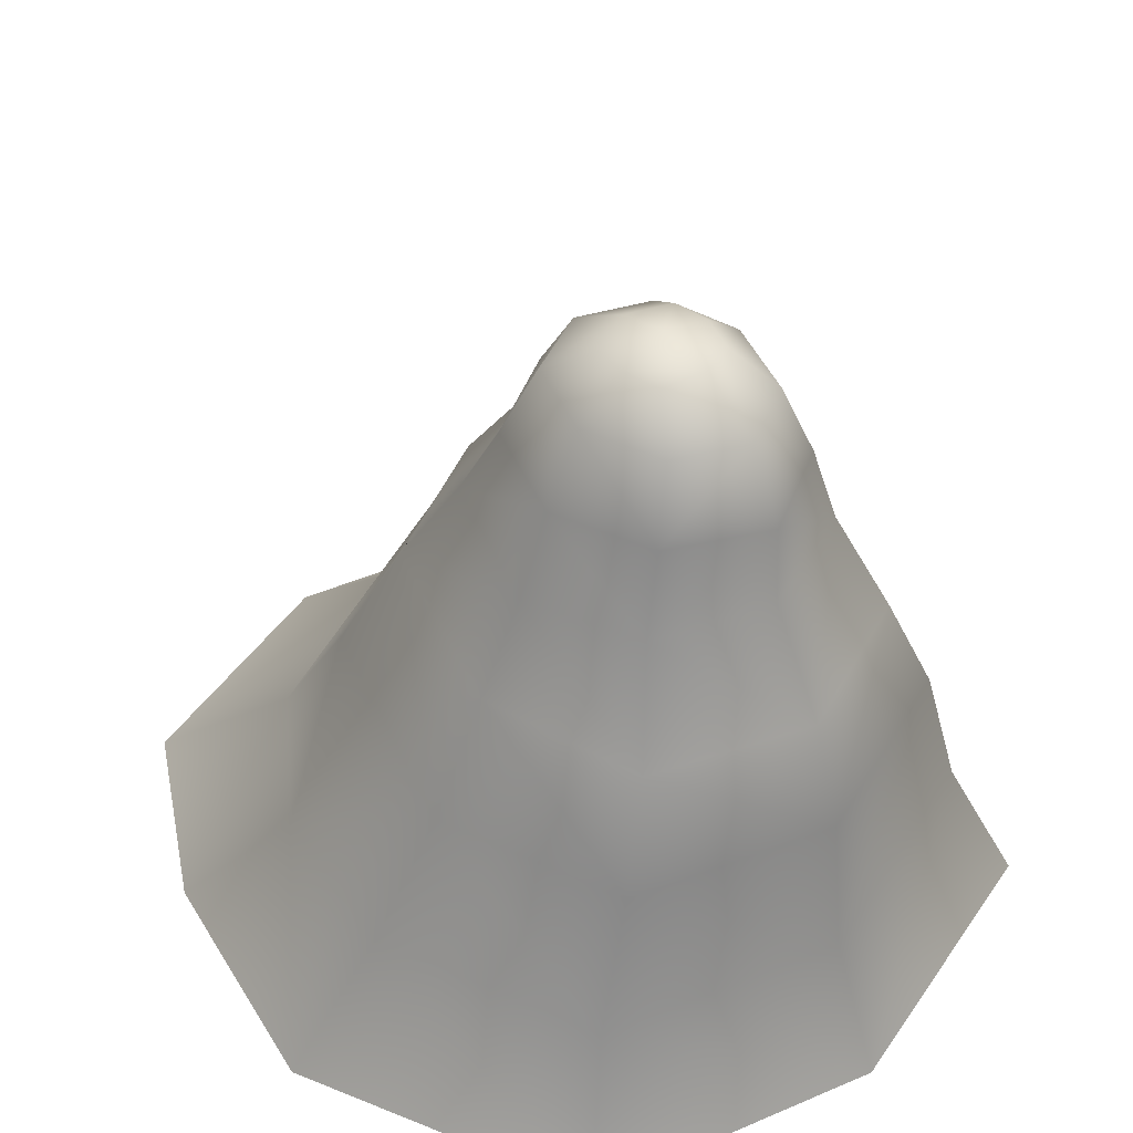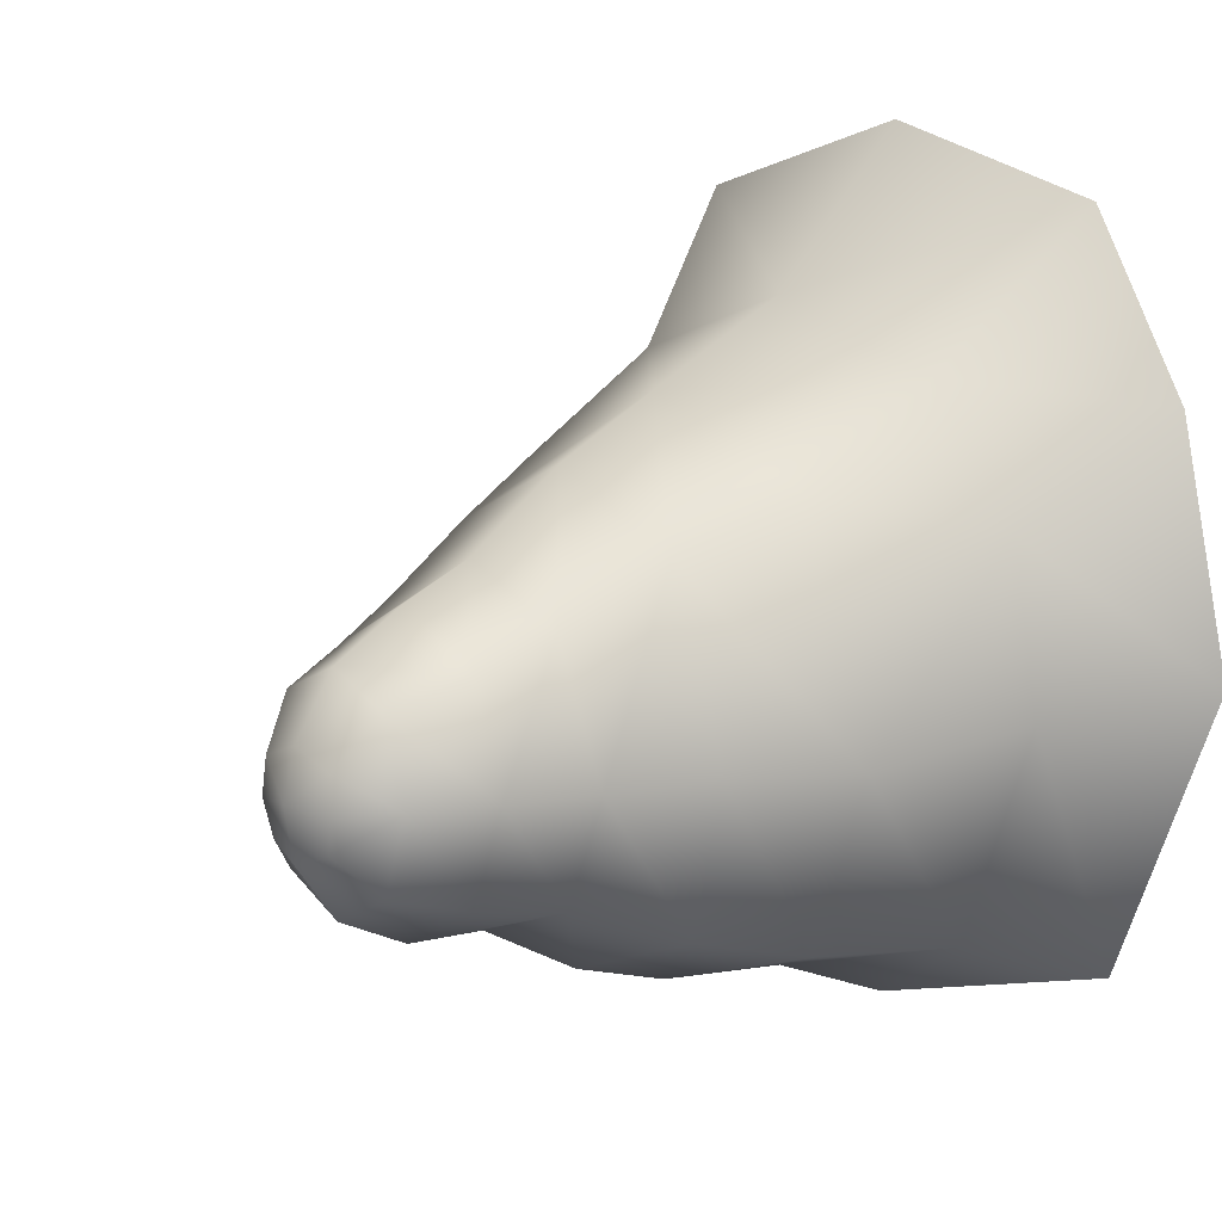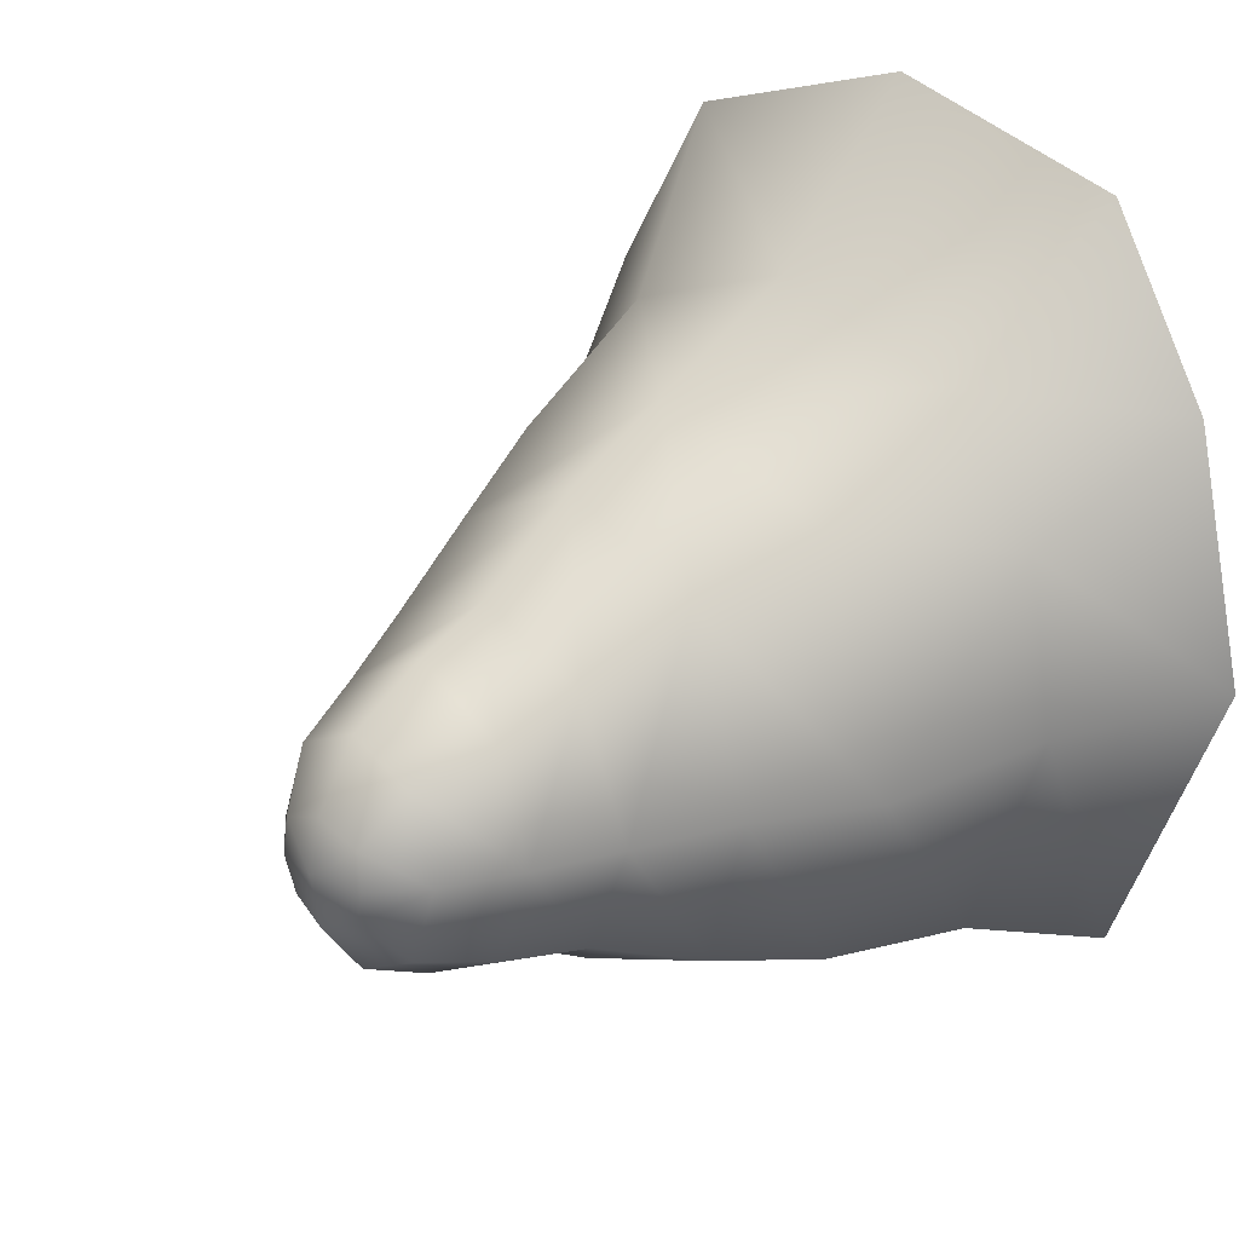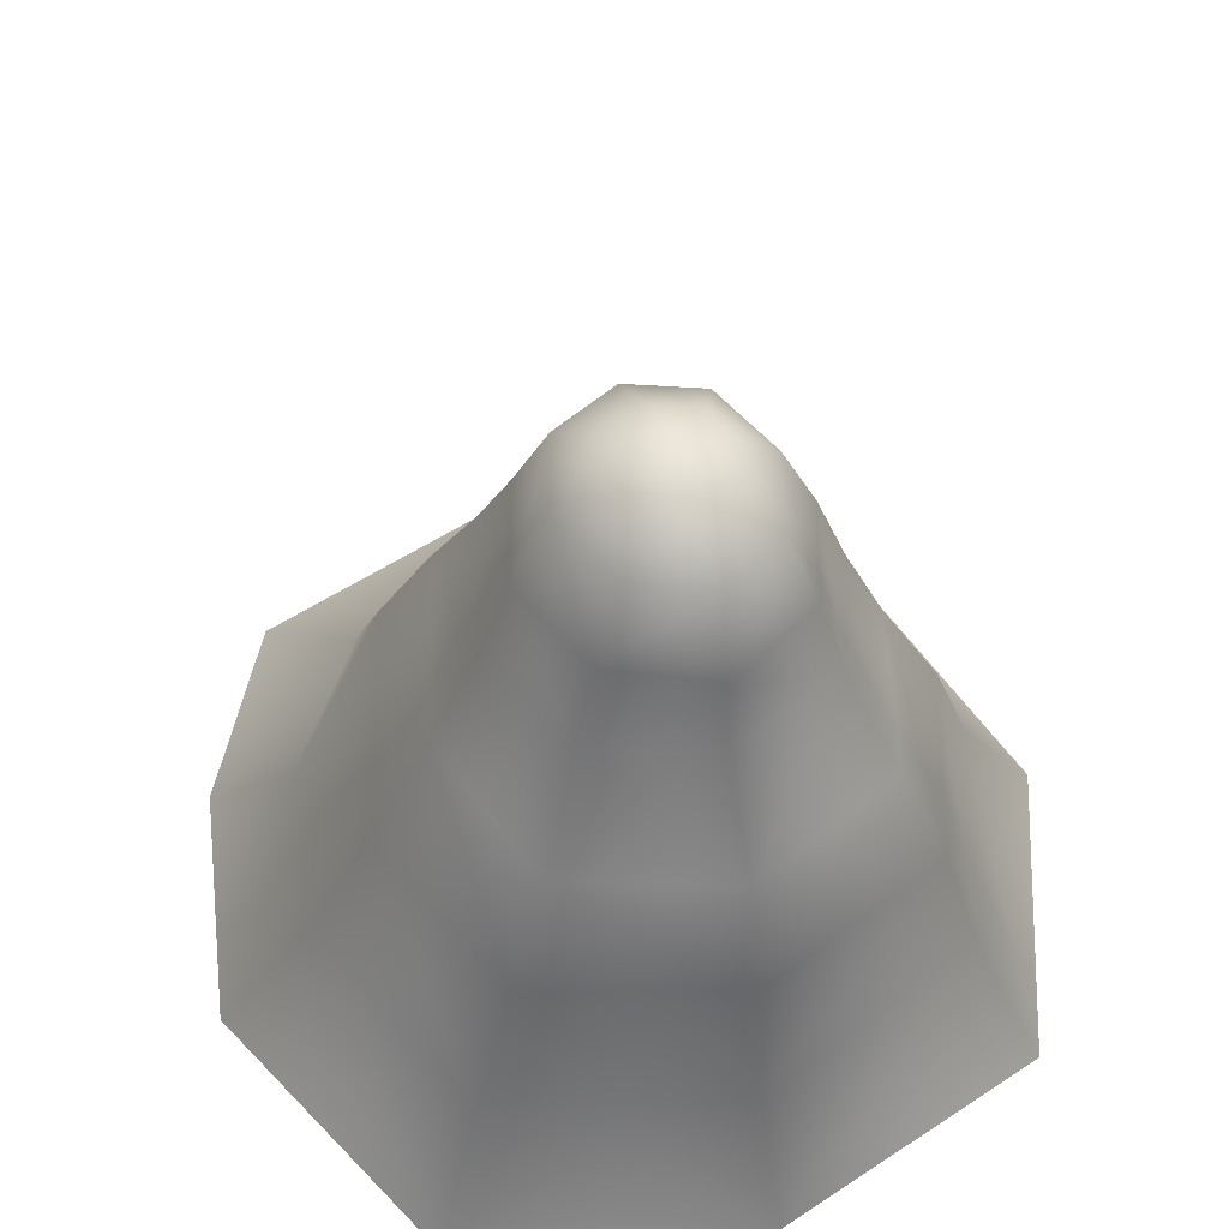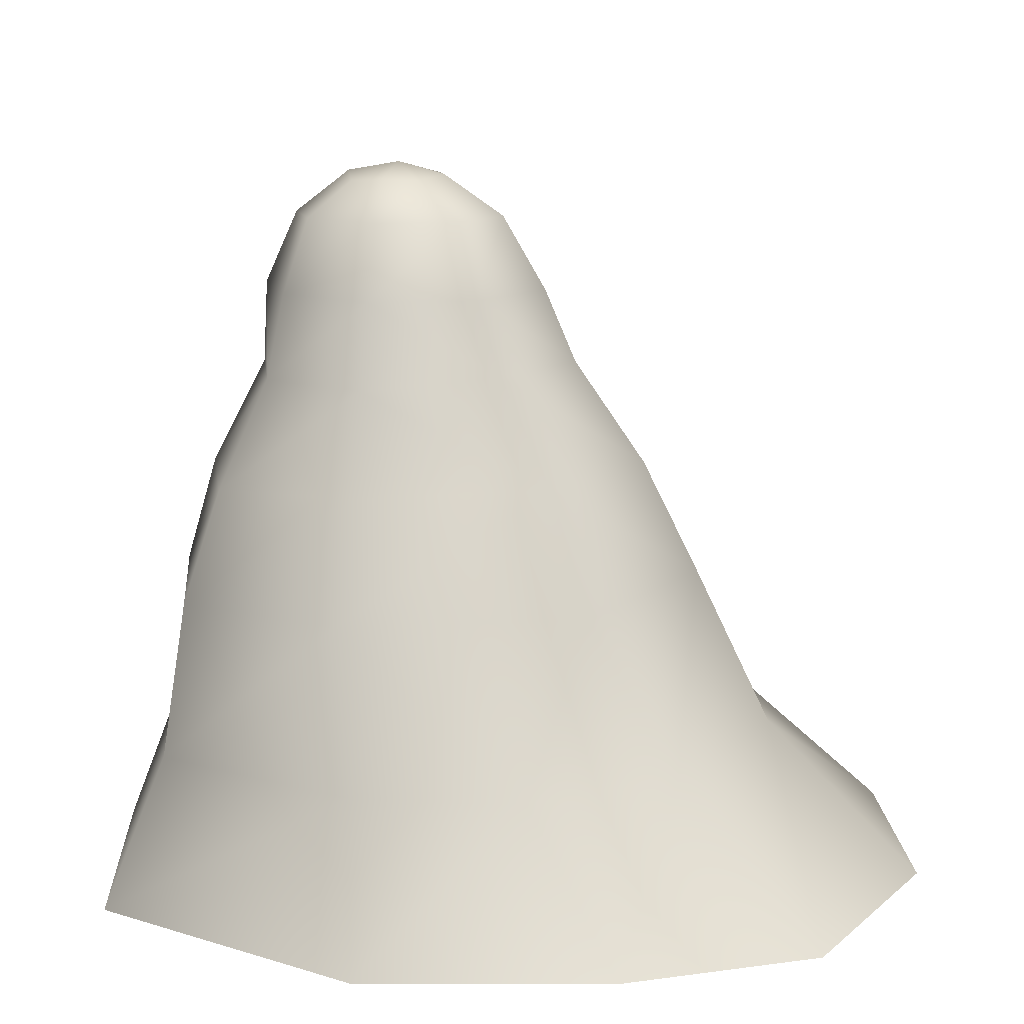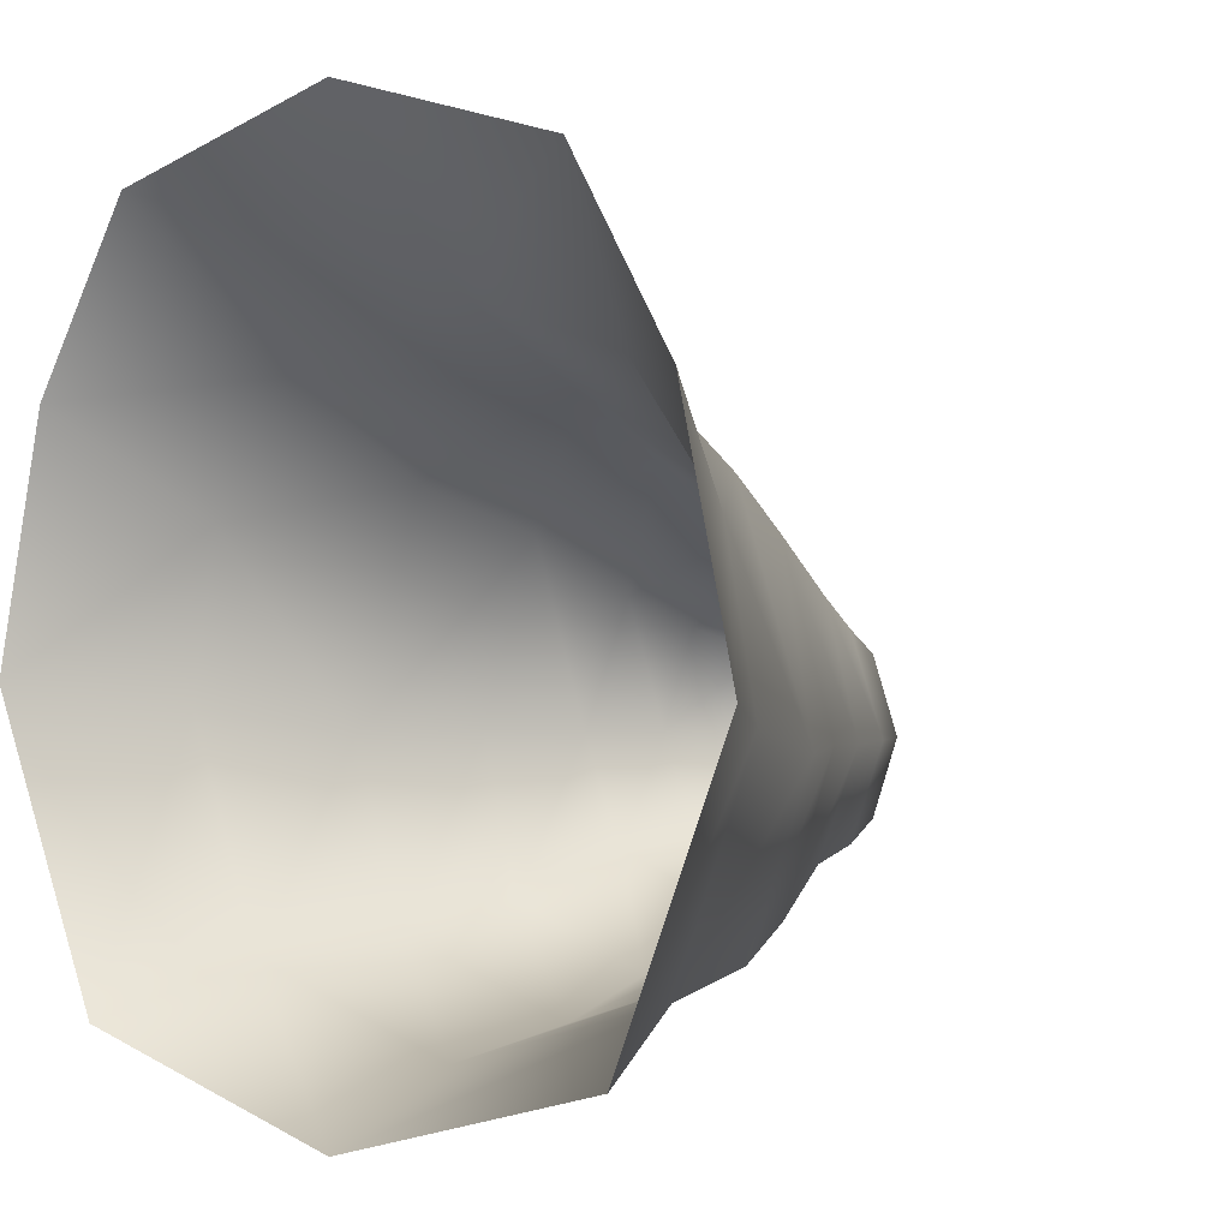
<metadata>
{"format":"obj","ext":"obj","renderer":"f3d","projection":"perspective","resolution":1024,"background":"white","views":[{"elev":44.5,"azim":-42.3,"up":"+Z"},{"elev":10.4,"azim":48.4,"up":"+Y"},{"elev":23.1,"azim":44.9,"up":"+Y"},{"elev":52.3,"azim":-19.7,"up":"+Z"},{"elev":12.9,"azim":103.2,"up":"+Z"},{"elev":0.4,"azim":-140.8,"up":"+Y"}]}
</metadata>
<code>
g objMON_DESERT_JUMP_SLOG
v 0 0.08731 0.7421
v 0.1021 0.08204 0.6598
v 0.07422 0.0546 0.7421
v 0 0.1363 0.6598
v 0.1429 -0.03162 0.6598
v 0.105 -0.03255 0.7421
v 0.1021 -0.1406 0.6604
v 0.07422 -0.1197 0.7421
v 0 -0.1562 0.7421
v 0 -0.194 0.6604
v 0 0.1712 0.5795
v 0.1272 0.1153 0.5795
v 0.177 -0.03113 0.5672
v 0.1272 -0.1533 0.5673
v 0 -0.199 0.5673
v 0 0.2513 0.4668
v 0.1561 0.1774 0.4631
v 0 0.3139 0.344
v 0.2008 0.2296 0.3327
v 0.2895 -0.02779 0.332
v 0.2239 -0.02562 0.458
v 0.2157 -0.2258 0.3273
v 0.1707 -0.1977 0.4475
v 0 -0.2983 0.3273
v 0 -0.2625 0.4475
v 0.2075 0.3298 0.1633
v 0 0.3996 0.1705
v 0.316 0.1872 0.1606
v 0.2591 -0.2387 0.1617
v 0.3507 0.00342 0.1635
v 0 -0.3175 0.1586
v 0.2719 0.4981 0
v 0 0.575 0
v 0.4515 0.03154 0
v 0.3897 0.3017 -1e-06
v 0.3187 -0.2907 0
v 0 -0.3802 0
v 0.04324 -0.0773 0.7825
v 0 -0.1562 0.7421
v 0 -0.09341 0.7901
v 0.05505 -0.03856 0.7859
v 0 -0.03414 0.801
v 0.04987 0.001379 0.7845
v 0 0.01921 0.7874
v 0 0.08731 0.7421
v -0.1021 0.08204 0.6598
v 0 0.1363 0.6598
v -0.07422 0.0546 0.7421
v -0.1429 -0.03162 0.6598
v -0.105 -0.03255 0.7421
v -0.1021 -0.1406 0.6604
v -0.07422 -0.1197 0.7421
v 0 -0.1562 0.7421
v 0 -0.194 0.6604
v 0 0.1712 0.5795
v -0.1272 0.1153 0.5795
v -0.177 -0.03113 0.5672
v -0.1272 -0.1533 0.5673
v 0 -0.199 0.5673
v 0 0.2513 0.4668
v -0.1561 0.1774 0.4631
v 0 0.3139 0.344
v -0.2008 0.2296 0.3327
v -0.2895 -0.02779 0.332
v -0.2239 -0.02562 0.458
v -0.2157 -0.2258 0.3273
v -0.1707 -0.1977 0.4475
v 0 -0.2983 0.3273
v 0 -0.2625 0.4475
v -0.2075 0.3298 0.1633
v 0 0.3996 0.1705
v -0.316 0.1872 0.1606
v -0.2591 -0.2387 0.1617
v -0.3507 0.00342 0.1635
v 0 -0.3175 0.1586
v -0.2719 0.4981 0
v 0 0.575 0
v -0.4515 0.03154 0
v -0.3897 0.3017 -1e-06
v -0.3187 -0.2907 0
v 0 -0.3802 0
v -0.04324 -0.0773 0.7825
v 0 -0.1562 0.7421
v 0 -0.09341 0.7901
v -0.05505 -0.03856 0.7859
v 0 -0.03414 0.801
v -0.04987 0.001379 0.7845
v 0 0.01921 0.7874
g objMON_DESERT_JUMP_SLOG_0
f 3 2 1
f 2 4 1
f 5 2 3
f 6 5 3
f 7 5 6
f 8 7 6
f 8 9 7
f 9 10 7
f 4 2 11
f 2 12 11
f 2 5 12
f 5 13 12
f 7 14 5
f 14 13 5
f 14 7 10
f 15 14 10
f 16 11 12
f 17 16 12
f 12 13 17
f 16 17 18
f 17 19 18
f 20 19 17
f 21 20 17
f 13 21 17
f 22 20 21
f 23 22 21
f 21 13 23
f 13 14 23
f 24 22 23
f 25 24 23
f 23 14 25
f 14 15 25
f 18 19 26
f 27 18 26
f 28 19 20
f 26 19 28
f 20 22 29
f 30 20 29
f 30 28 20
f 29 22 31
f 22 24 31
f 26 32 27
f 32 33 27
f 30 34 28
f 34 35 28
f 28 35 26
f 35 32 26
f 29 36 30
f 36 34 30
f 31 37 29
f 37 36 29
f 40 39 38
f 39 8 38
f 40 38 41
f 42 40 41
f 42 41 43
f 44 42 43
f 43 3 44
f 3 1 44
f 3 43 6
f 43 41 6
f 41 38 6
f 38 8 6
f 47 46 45
f 46 48 45
f 46 49 48
f 49 50 48
f 49 51 50
f 51 52 50
f 52 51 53
f 51 54 53
f 46 47 55
f 56 46 55
f 49 46 56
f 57 49 56
f 57 58 49
f 58 51 49
f 54 51 58
f 59 54 58
f 55 60 56
f 60 61 56
f 57 56 61
f 61 60 62
f 63 61 62
f 63 64 61
f 64 65 61
f 65 57 61
f 64 66 65
f 66 67 65
f 58 57 67
f 57 65 67
f 66 68 67
f 68 69 67
f 59 58 69
f 58 67 69
f 63 62 70
f 62 71 70
f 63 72 64
f 63 70 72
f 66 64 73
f 64 74 73
f 72 74 64
f 68 66 75
f 66 73 75
f 76 70 71
f 77 76 71
f 78 74 72
f 79 78 72
f 76 79 70
f 79 72 70
f 78 80 74
f 80 73 74
f 80 81 73
f 81 75 73
f 52 83 82
f 83 84 82
f 82 84 85
f 84 86 85
f 85 86 87
f 86 88 87
f 48 87 88
f 45 48 88
f 85 87 50
f 87 48 50
f 52 82 50
f 82 85 50

</code>
